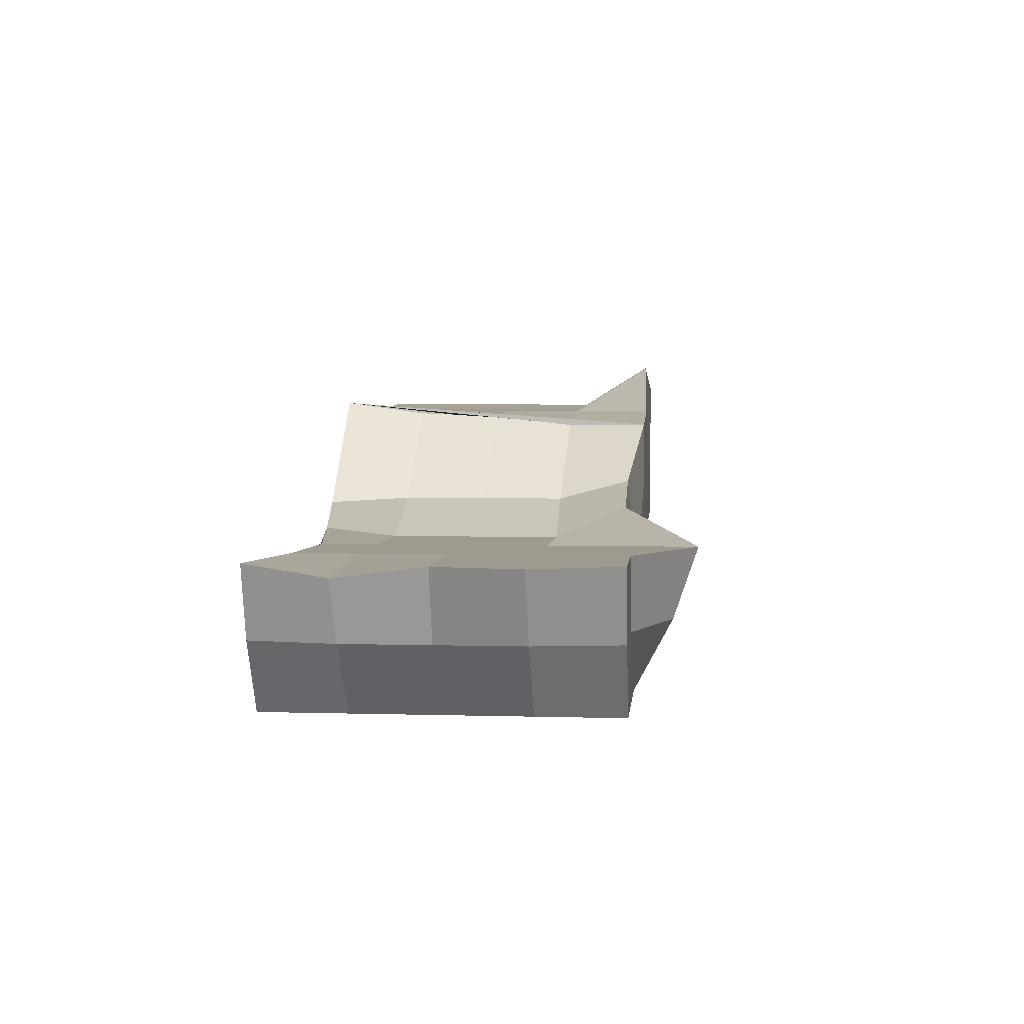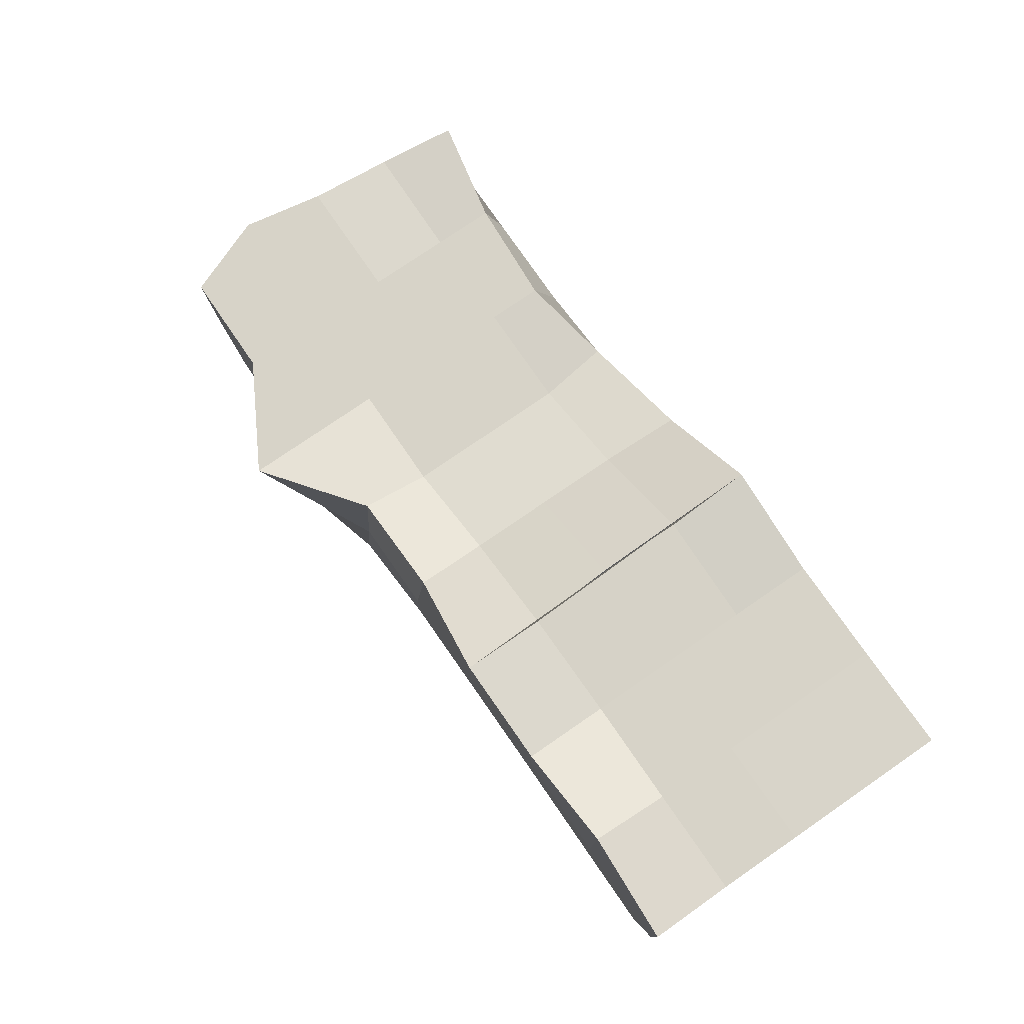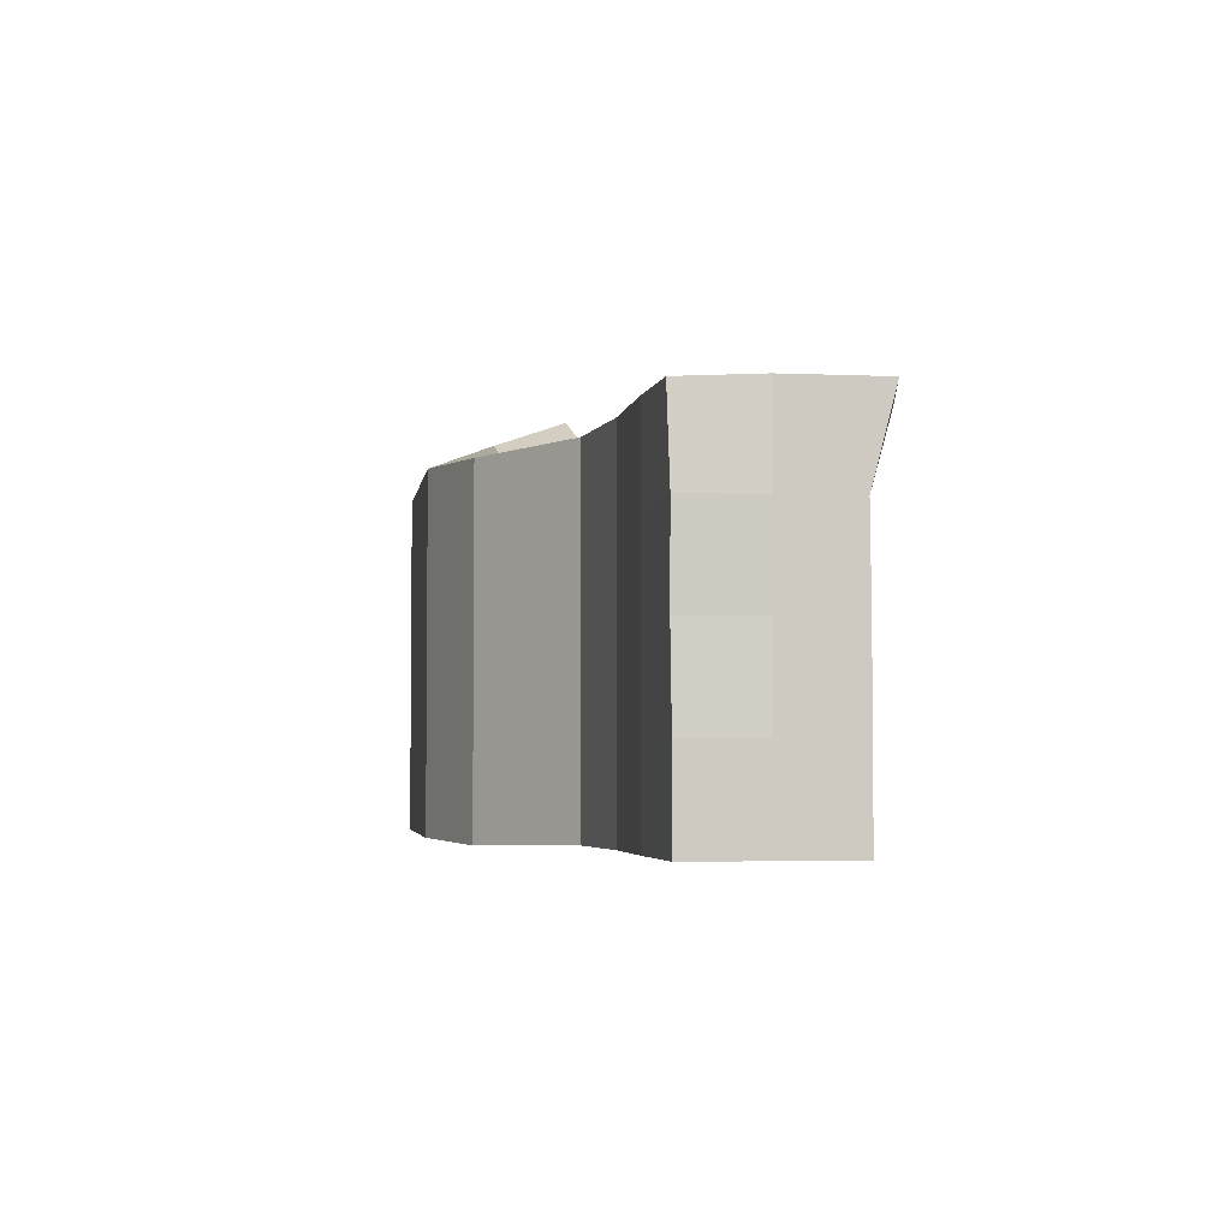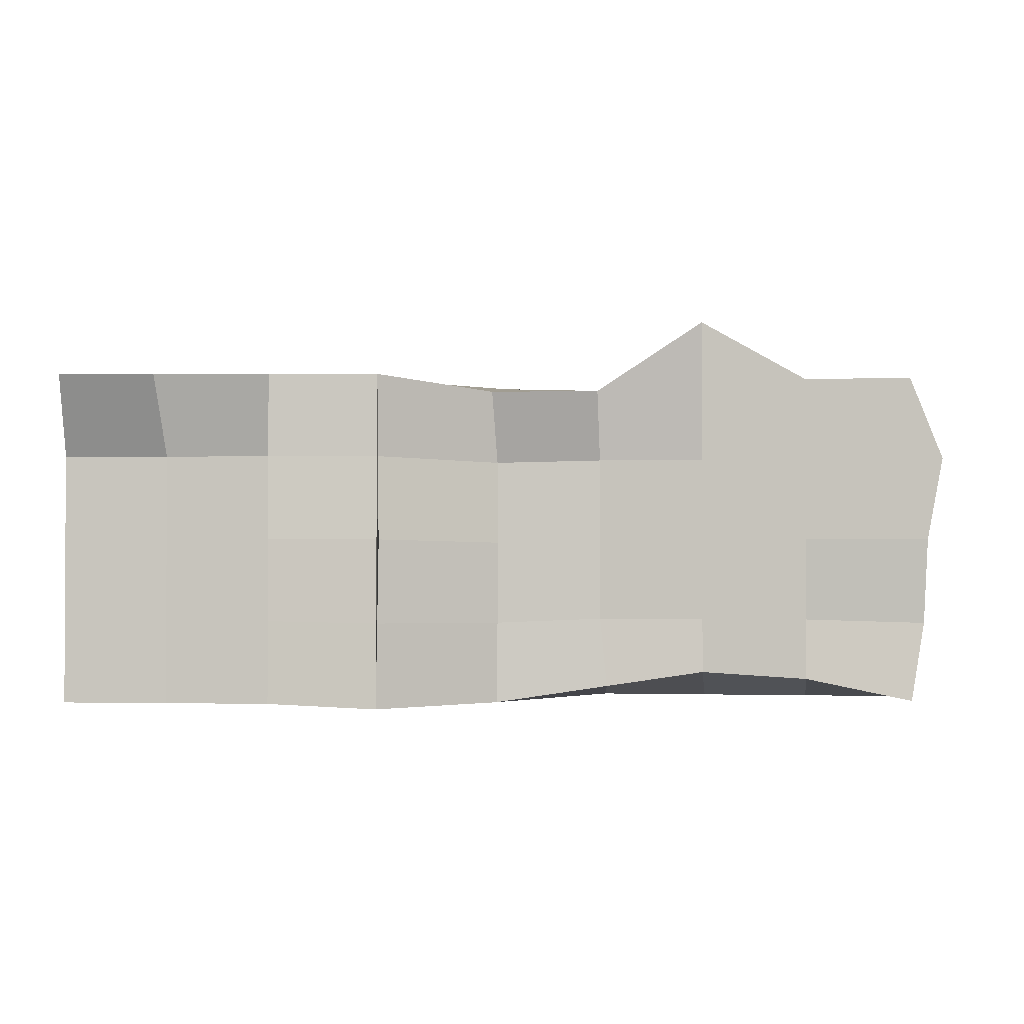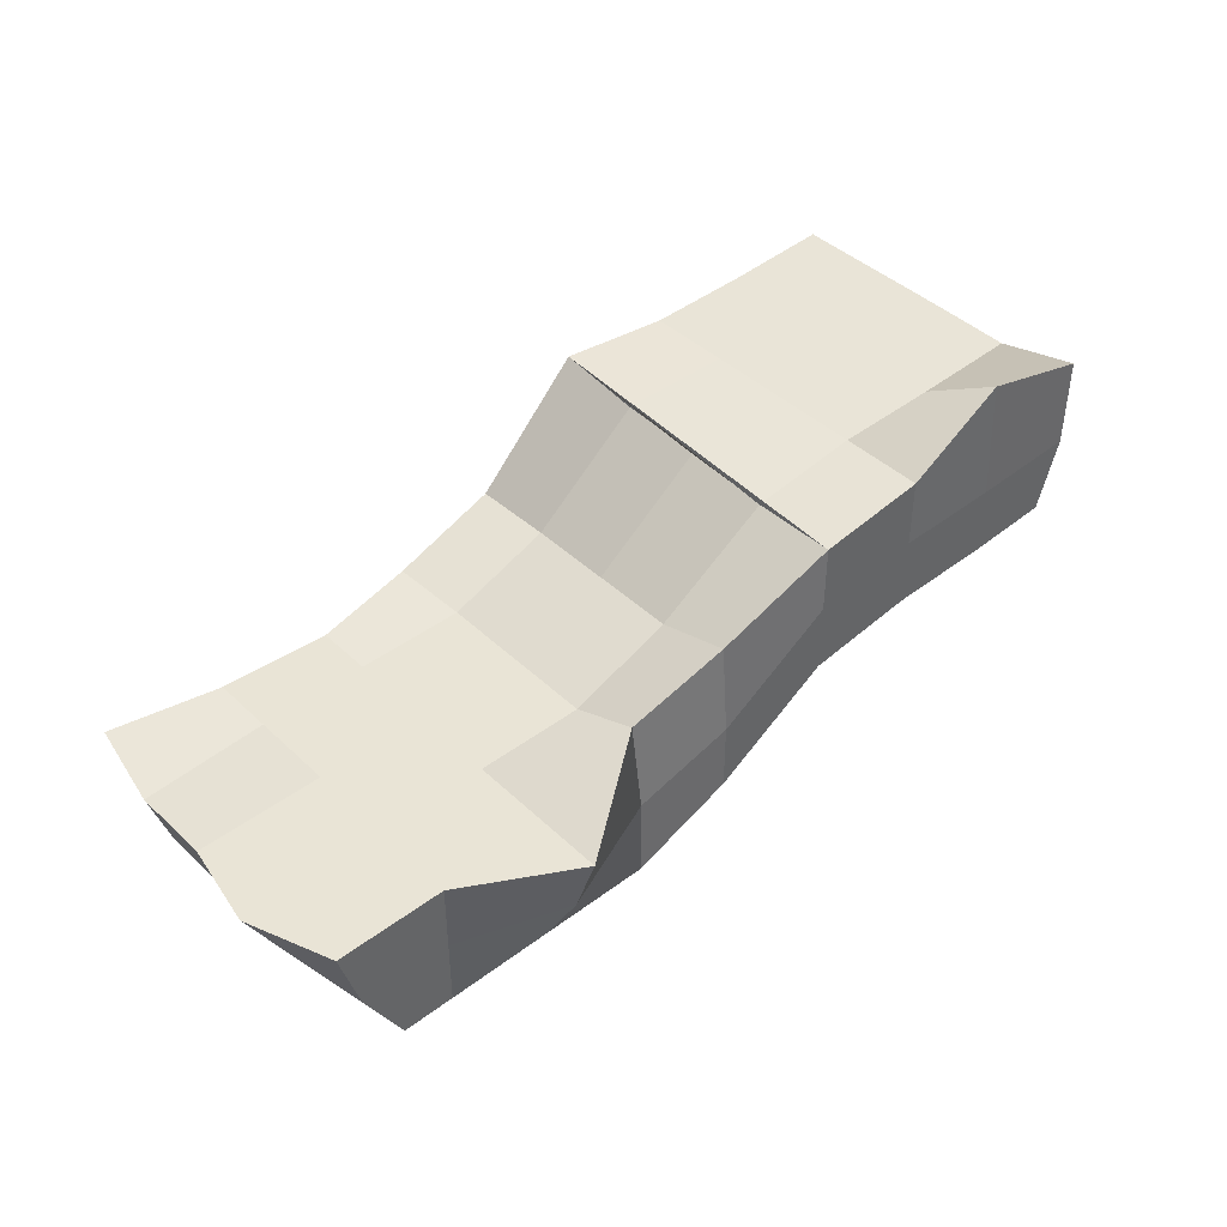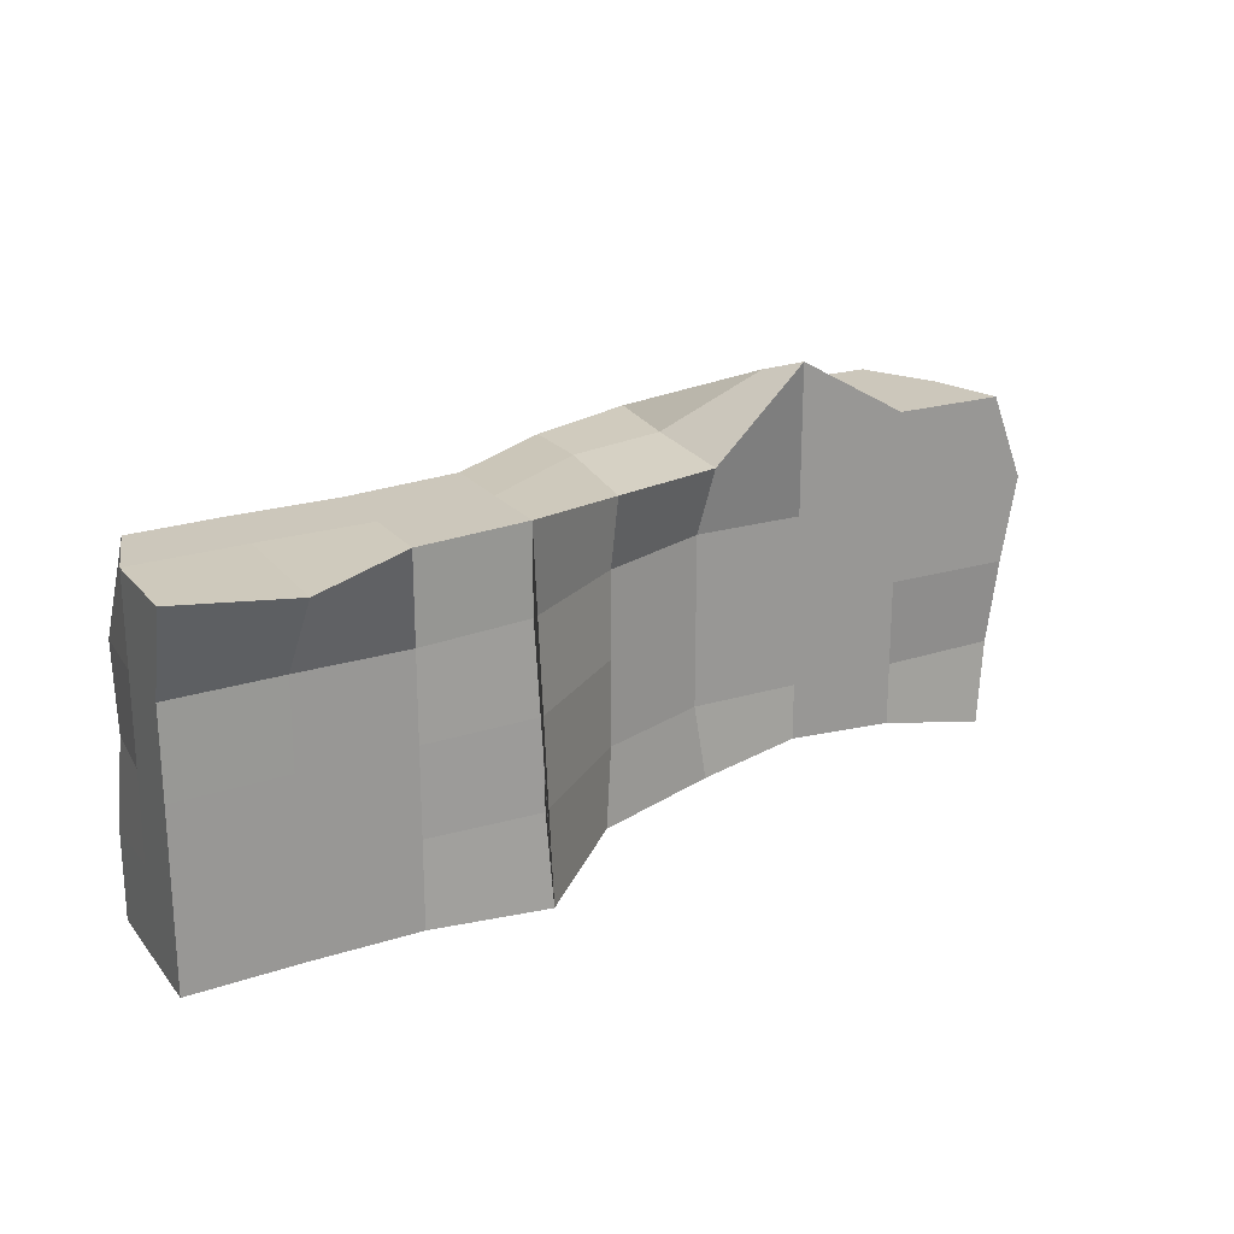
<metadata>
{"format":"obj","ext":"obj","renderer":"f3d","projection":"perspective","resolution":1024,"background":"white","views":[{"elev":3.6,"azim":-84.4,"up":"+Y"},{"elev":77.2,"azim":55.5,"up":"+Y"},{"elev":-3.8,"azim":81.8,"up":"+Z"},{"elev":-1.5,"azim":-172.5,"up":"+Z"},{"elev":42.6,"azim":-41.8,"up":"+Y"},{"elev":21.6,"azim":151.9,"up":"+Z"}]}
</metadata>
<code>
o Куб.001
v 14.62 -0.02677 21.42
v 14.2 1.024 21.42
v 14.62 -0.02677 18.9
v 14.2 1.024 18.9
v 20.51 0.9801 21.42
v 20.67 2.189 21.42
v 20.67 0.9801 18.9
v 20.67 2.031 18.9
v 14.62 -0.02677 20.16
v 14.07 1.024 20.16
v 20.62 0.9801 20.16
v 20.67 2.031 20.16
v 14.1 0.9413 19.51
v 20.67 0.9801 19.53
v 14.62 -0.02677 19.53
v 20.67 2.031 19.53
v 14.62 -0.02677 20.79
v 20.67 2.025 20.79
v 13.95 1.024 20.79
v 20.63 0.9801 20.79
v 17.41 0.2281 18.88
v 17.43 1.24 18.88
v 17.41 0.2281 21.39
v 17.44 1.424 21.31
v 17.41 1.279 20.13
v 17.41 0.2281 20.13
v 17.41 0.2281 19.5
v 17.41 1.279 19.5
v 17.41 1.279 20.76
v 17.41 0.2281 20.76
v 15.82 -0.02677 18.9
v 15.82 1.024 21.88
v 15.82 -0.02677 20.16
v 15.82 -0.02677 19.53
v 15.82 -0.02677 20.79
v 15.82 1.024 19.11
v 15.82 -0.02677 21.42
v 15.82 1.024 20.16
v 15.82 1.024 19.53
v 15.82 1.024 20.79
v 19.08 1.977 18.9
v 19.08 0.9263 21.42
v 19.08 1.977 20.16
v 19.08 1.977 19.53
v 19.08 1.977 20.79
v 19.08 0.9263 18.9
v 19.08 1.977 21.42
v 19.08 0.9263 20.16
v 19.08 0.9263 19.53
v 19.08 0.9263 20.79
v 19.88 1.993 18.9
v 19.88 0.9416 21.42
v 19.88 1.993 20.16
v 19.88 1.993 19.53
v 19.88 1.993 20.79
v 19.88 0.9416 18.9
v 19.86 2.374 21.39
v 19.88 0.9416 20.16
v 19.88 0.9416 19.53
v 19.88 0.9416 20.79
v 18.26 0.8189 18.9
v 18.26 1.87 21.42
v 18.26 0.8189 20.16
v 18.26 0.8189 19.53
v 18.26 0.8189 20.79
v 18.23 2.053 18.88
v 18.26 0.8189 21.42
v 18.23 1.93 20.15
v 18.25 1.97 19.52
v 18.26 1.87 20.79
v 16.57 1.089 19
v 16.63 -0.02677 21.42
v 16.63 1.024 20.16
v 16.63 1.024 19.53
v 16.63 1.024 20.79
v 16.63 -0.02677 18.9
v 16.63 1.256 21.32
v 16.63 -0.02677 20.16
v 16.63 -0.02677 19.53
v 16.63 -0.02677 20.79
v 15.01 -0.02677 18.9
v 15.01 1.024 21.42
v 15.01 -0.02677 20.16
v 15.01 -0.02677 19.53
v 15.01 -0.02677 20.79
v 15.01 1.024 19.07
v 15.01 -0.02677 21.42
v 15.01 1.024 20.16
v 15.01 1.024 19.53
v 15.01 1.024 20.79
v 14.34 0.4987 21.42
v 14.34 0.4987 18.9
v 20.67 1.506 18.9
v 20.67 1.506 21.42
v 20.67 1.506 20.16
v 14.23 0.4987 20.16
v 20.67 1.506 19.53
v 14.23 0.4987 19.53
v 14.23 0.4987 20.79
v 20.67 1.506 20.79
v 17.41 0.7536 21.39
v 17.41 0.7536 18.88
v 15.82 0.4987 18.9
v 15.82 0.4987 21.7
v 19.08 1.452 21.42
v 19.08 1.452 18.9
v 19.88 1.467 21.42
v 19.88 1.467 18.9
v 18.26 1.344 18.9
v 18.26 1.344 21.42
v 16.65 0.5544 21.39
v 16.63 0.4987 18.9
v 15.01 0.4987 18.9
v 15.01 0.4987 21.42
v 14.62 -0.02677 20.79
v 14.62 -0.02677 21.42
v 14.62 -0.02677 18.9
v 14.62 -0.02677 19.53
v 14.62 -0.02677 20.16
f 98 13 4 92
f 108 51 8 93
f 100 18 6 94
f 114 82 2 91
f 60 20 5 52
f 90 19 2 82
f 89 13 10 88
f 59 14 11 58
f 97 16 12 95
f 99 19 10 96
f 93 8 16 97
f 56 7 14 59
f 86 4 13 89
f 96 10 13 98
f 91 2 19 99
f 88 10 19 90
f 58 11 20 60
f 95 12 18 100
f 78 26 30 80
f 68 25 29 70
f 66 22 28 69
f 76 21 27 79
f 79 27 26 78
f 69 28 25 68
f 70 29 24 62
f 80 30 23 72
f 110 62 24 101
f 112 71 22 102
f 113 86 36 103
f 85 35 37 87
f 84 34 33 83
f 81 31 34 84
f 83 33 35 85
f 73 38 40 75
f 71 36 39 74
f 74 39 38 73
f 75 40 32 77
f 111 77 32 104
f 107 57 47 105
f 55 45 47 57
f 54 44 43 53
f 51 41 44 54
f 53 43 45 55
f 63 48 50 65
f 61 46 49 64
f 64 49 48 63
f 65 50 42 67
f 109 66 41 106
f 12 53 55 18
f 8 51 54 16
f 16 54 53 12
f 18 55 57 6
f 94 6 57 107
f 48 58 60 50
f 46 56 59 49
f 49 59 58 48
f 50 60 52 42
f 106 41 51 108
f 102 22 66 109
f 30 65 67 23
f 27 64 63 26
f 21 61 64 27
f 26 63 65 30
f 105 47 62 110
f 45 70 62 47
f 44 69 68 43
f 41 66 69 44
f 43 68 70 45
f 101 24 77 111
f 29 75 77 24
f 28 74 73 25
f 22 71 74 28
f 25 73 75 29
f 103 36 71 112
f 35 80 72 37
f 34 79 78 33
f 31 76 79 34
f 33 78 80 35
f 119 83 85 115
f 117 81 84 118
f 118 84 83 119
f 115 85 87 116
f 92 4 86 113
f 38 88 90 40
f 36 86 89 39
f 39 89 88 38
f 40 90 82 32
f 104 32 82 114
f 37 104 114 87
f 117 92 113 81
f 31 103 112 76
f 23 101 111 72
f 42 105 110 67
f 21 102 109 61
f 46 106 108 56
f 5 94 107 52
f 61 109 106 46
f 52 107 105 42
f 72 111 104 37
f 81 113 103 31
f 76 112 102 21
f 67 110 101 23
f 11 95 100 20
f 1 91 99 17
f 9 96 98 15
f 7 93 97 14
f 17 99 96 9
f 14 97 95 11
f 87 114 91 116
f 20 100 94 5
f 56 108 93 7
f 15 98 92 3
f 66 109 61 64 63 65 67 110 62 70 68 69

</code>
